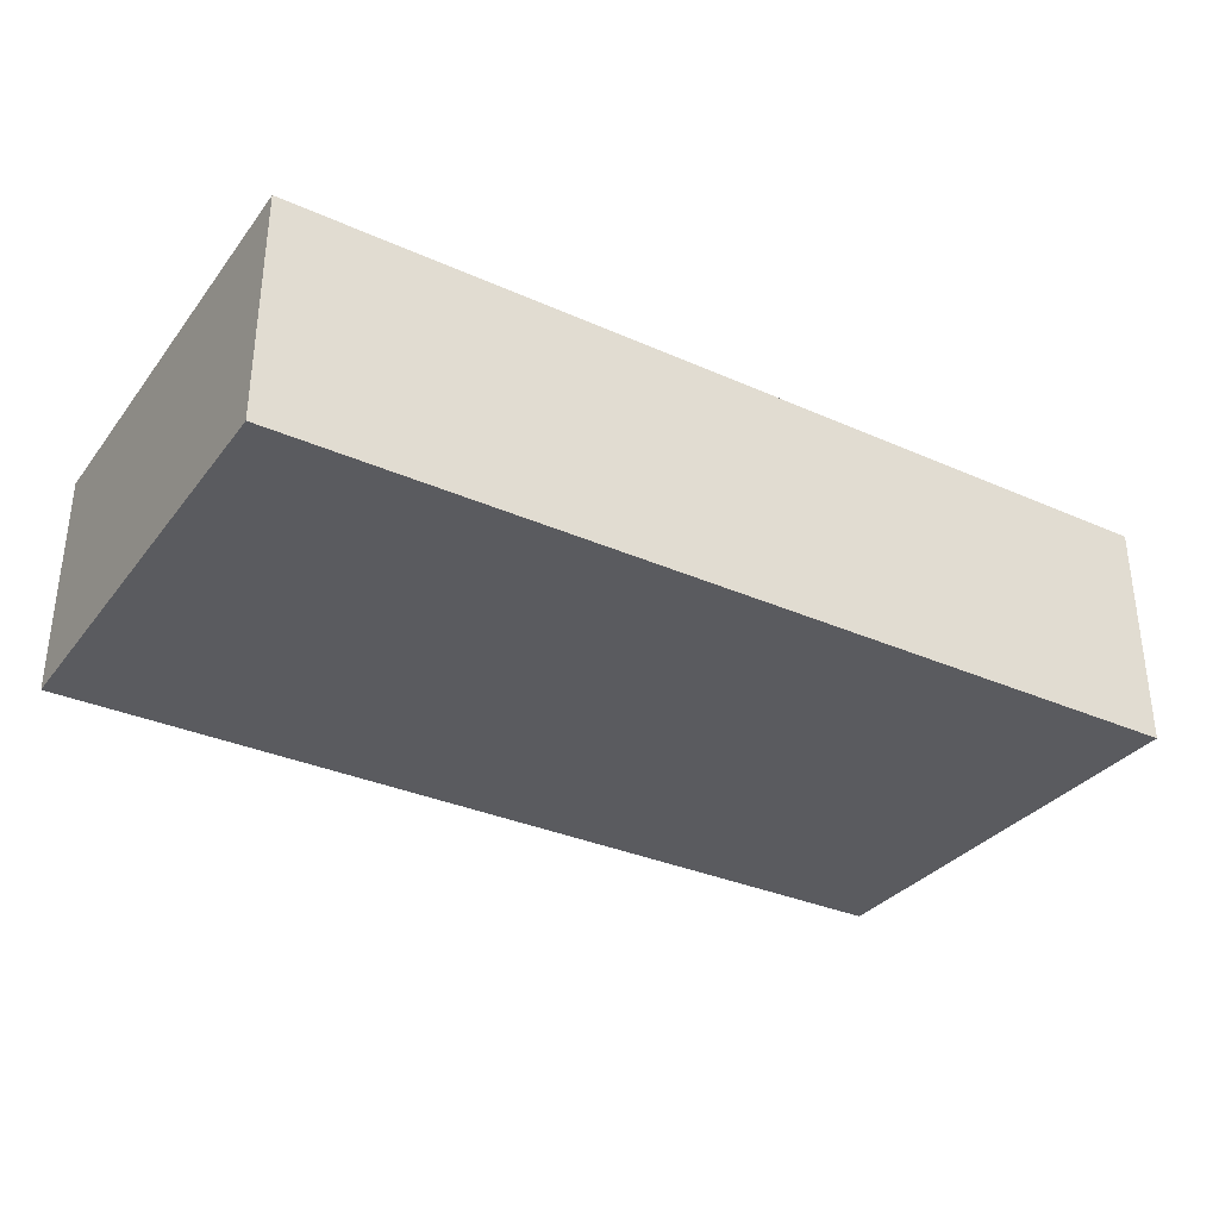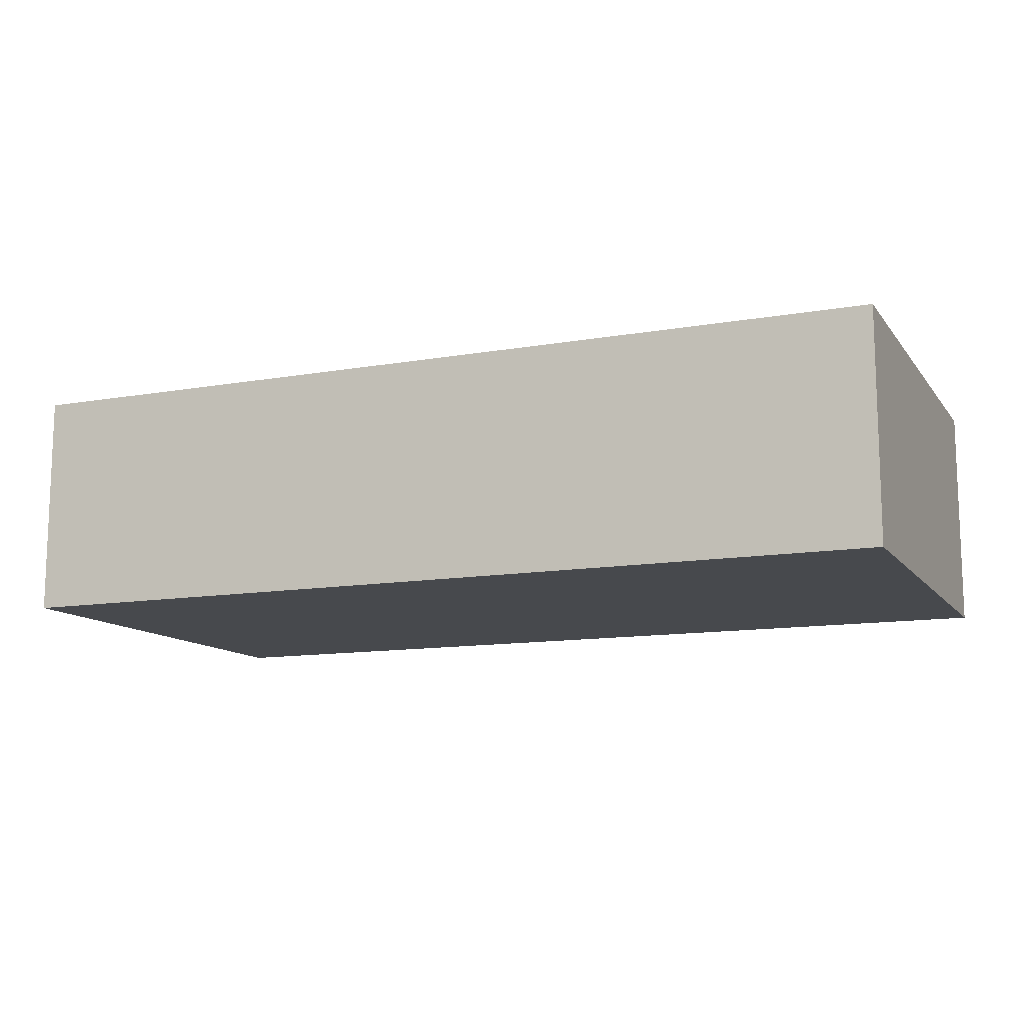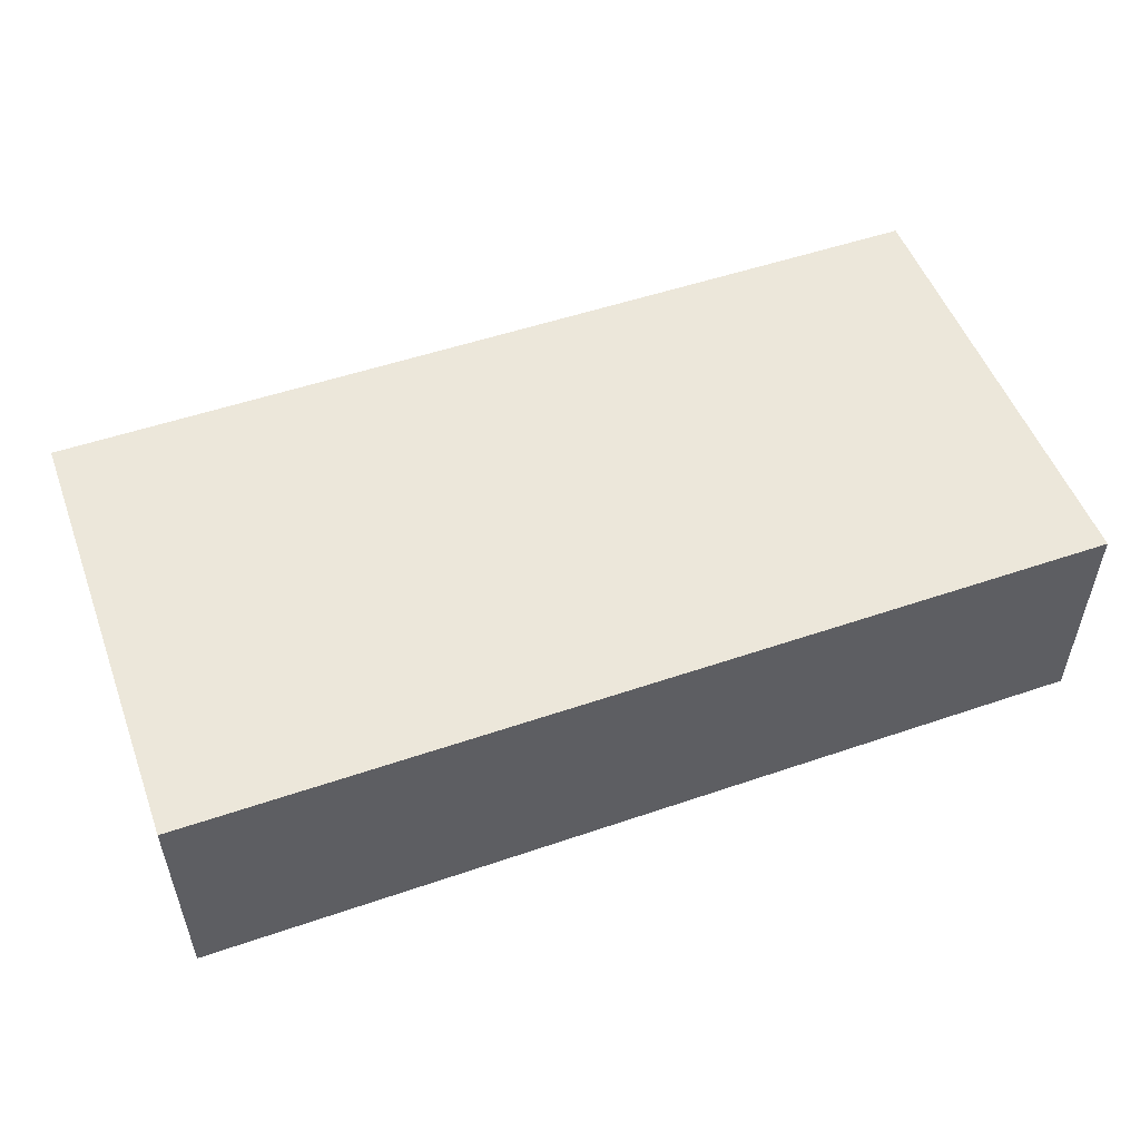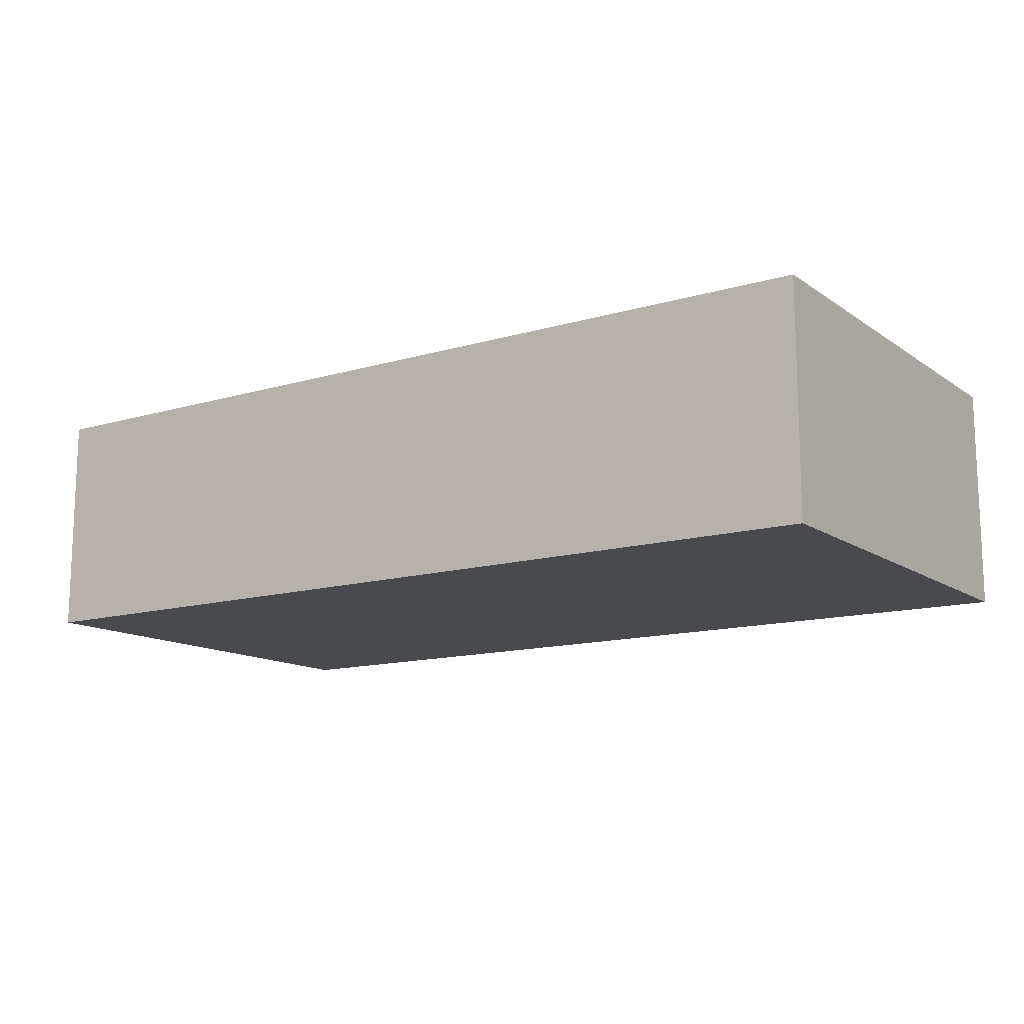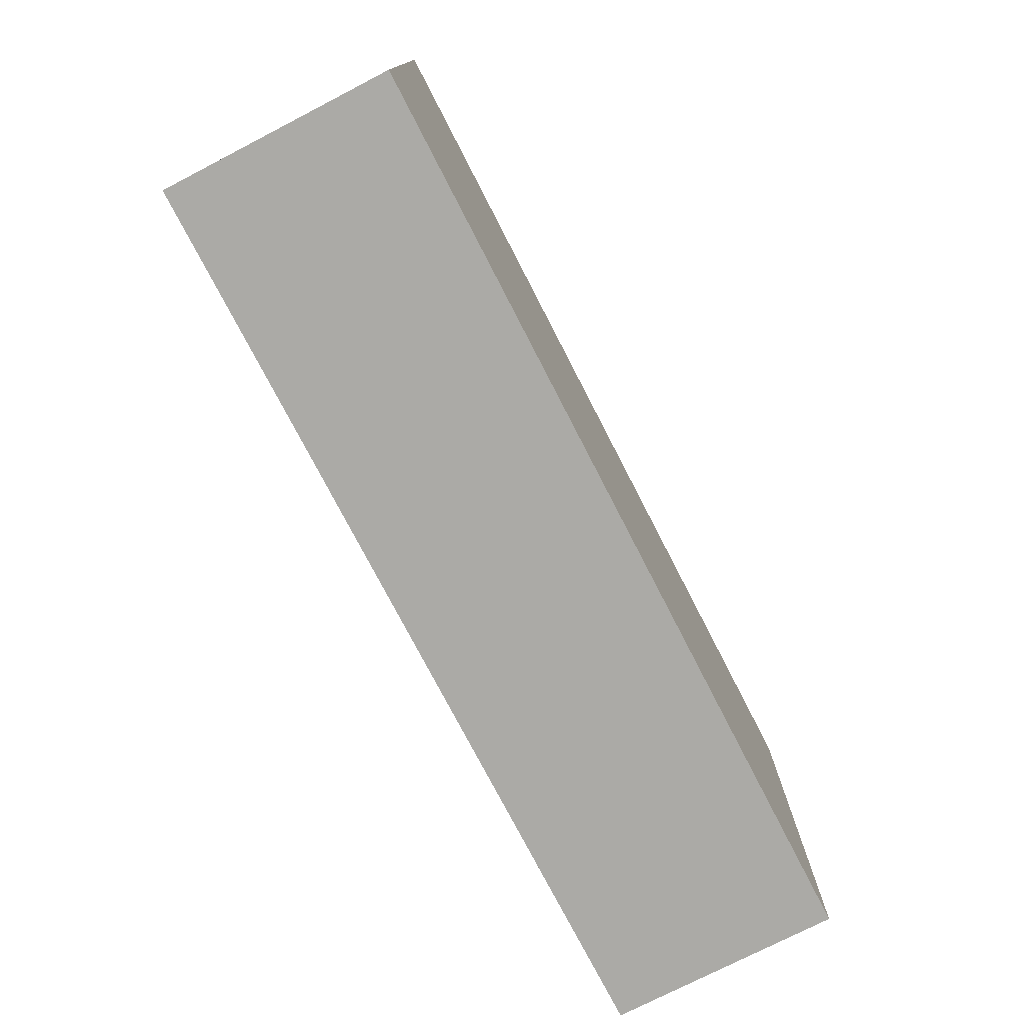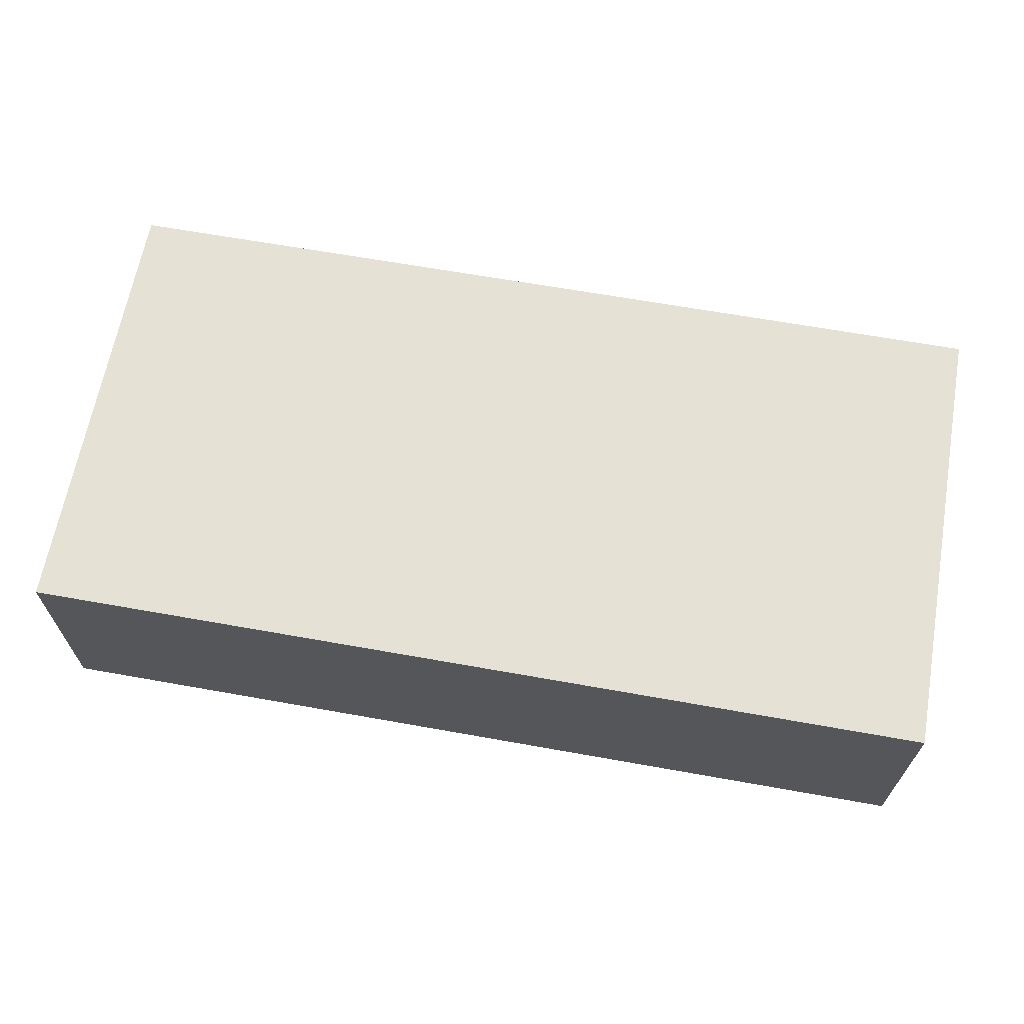
<metadata>
{"format":"obj","ext":"obj","renderer":"f3d","projection":"perspective","resolution":1024,"background":"white","views":[{"elev":-33.0,"azim":-31.5,"up":"+Z"},{"elev":-12.0,"azim":-157.3,"up":"+Z"},{"elev":52.4,"azim":-20.2,"up":"+Z"},{"elev":-13.2,"azim":-146.1,"up":"+Z"},{"elev":-75.7,"azim":117.3,"up":"+Y"},{"elev":65.1,"azim":-169.8,"up":"+Z"}]}
</metadata>
<code>
o
v 0.8 0.7 19.9
v 0.8 0.7 19.8
v 0.8 0.9 19.9
v 0.8 0.9 19.8
v 1.2 0.7 19.9
v 1.2 0.7 19.8
v 1.2 0.9 19.9
v 1.2 0.9 19.8
v 0.8 0.7 19.9
v 0.8 0.9 19.9
v 1.2 0.7 19.9
v 1.2 0.9 19.9
v 0.8 0.7 19.8
v 0.8 0.9 19.8
v 1.2 0.7 19.8
v 1.2 0.9 19.8
v 0.8 0.7 19.9
v 1.2 0.7 19.9
v 0.8 0.7 19.8
v 1.2 0.7 19.8
v 0.8 0.9 19.9
v 1.2 0.9 19.9
v 0.8 0.9 19.8
v 1.2 0.9 19.8
f 3 2 1
f 4 2 3
f 5 6 7
f 7 6 8
f 11 10 9
f 12 10 11
f 13 14 15
f 15 14 16
f 19 18 17
f 20 18 19
f 21 22 23
f 23 22 24

</code>
